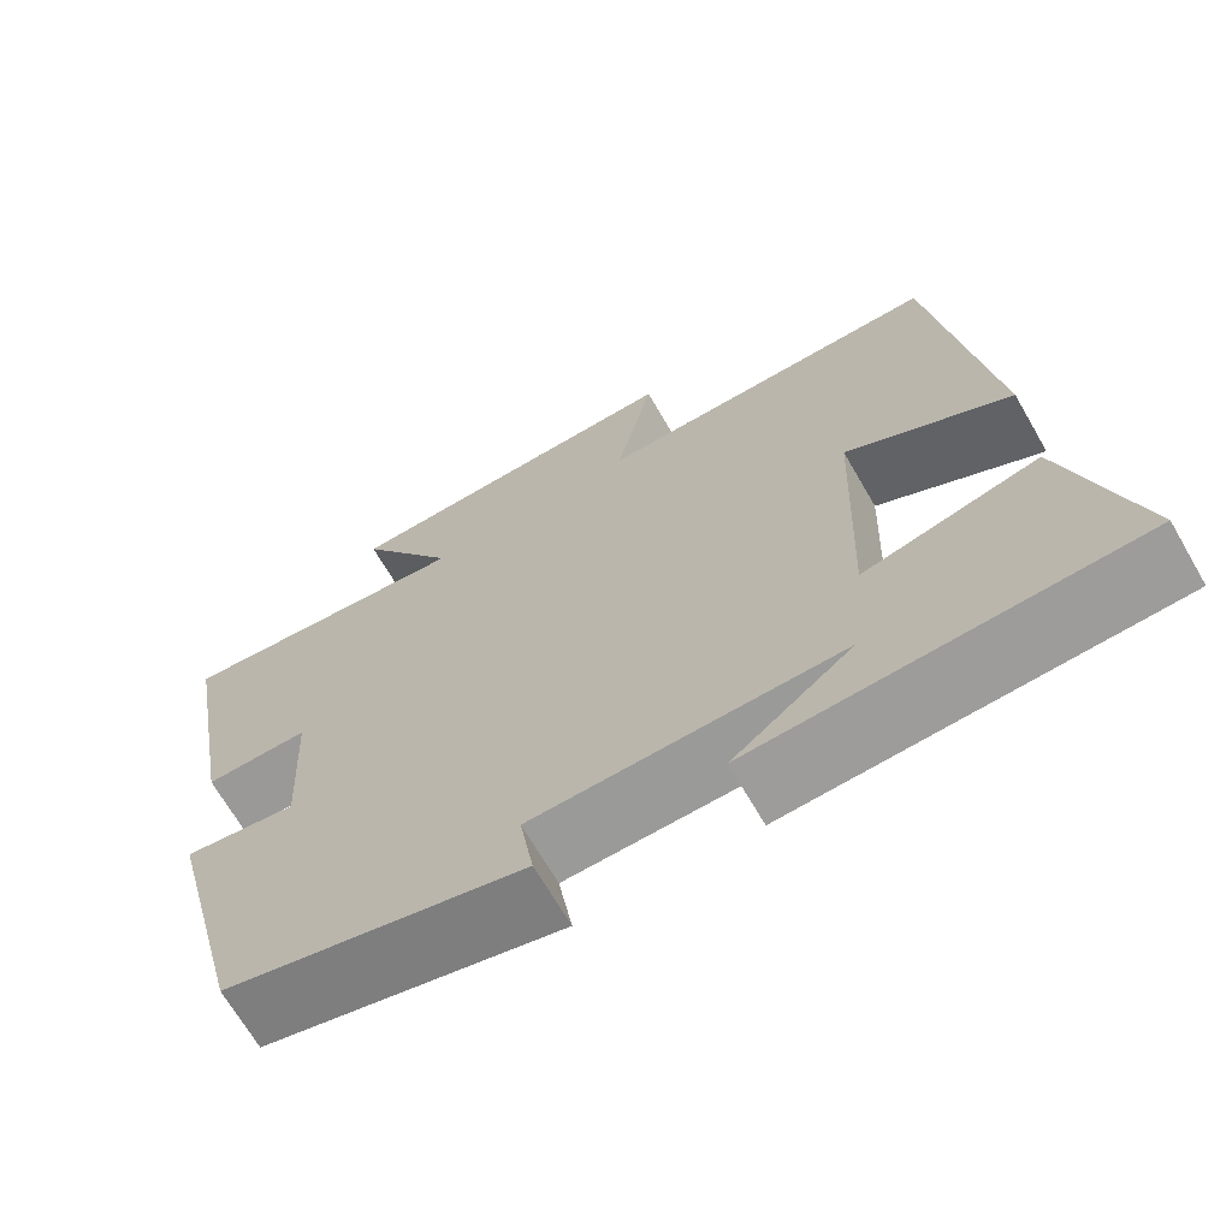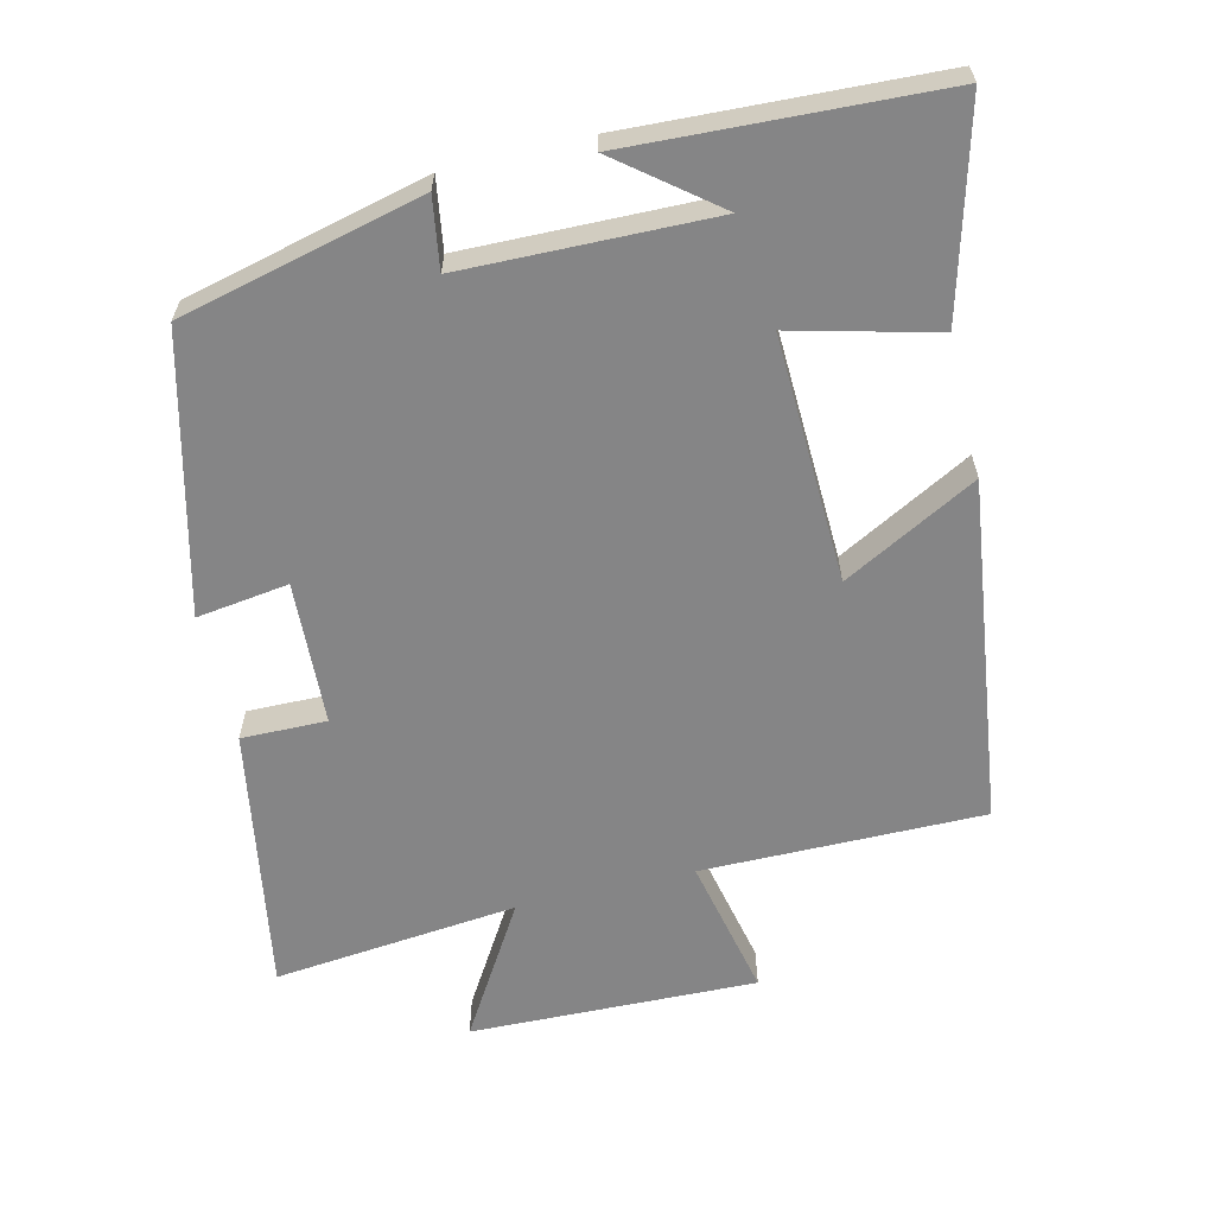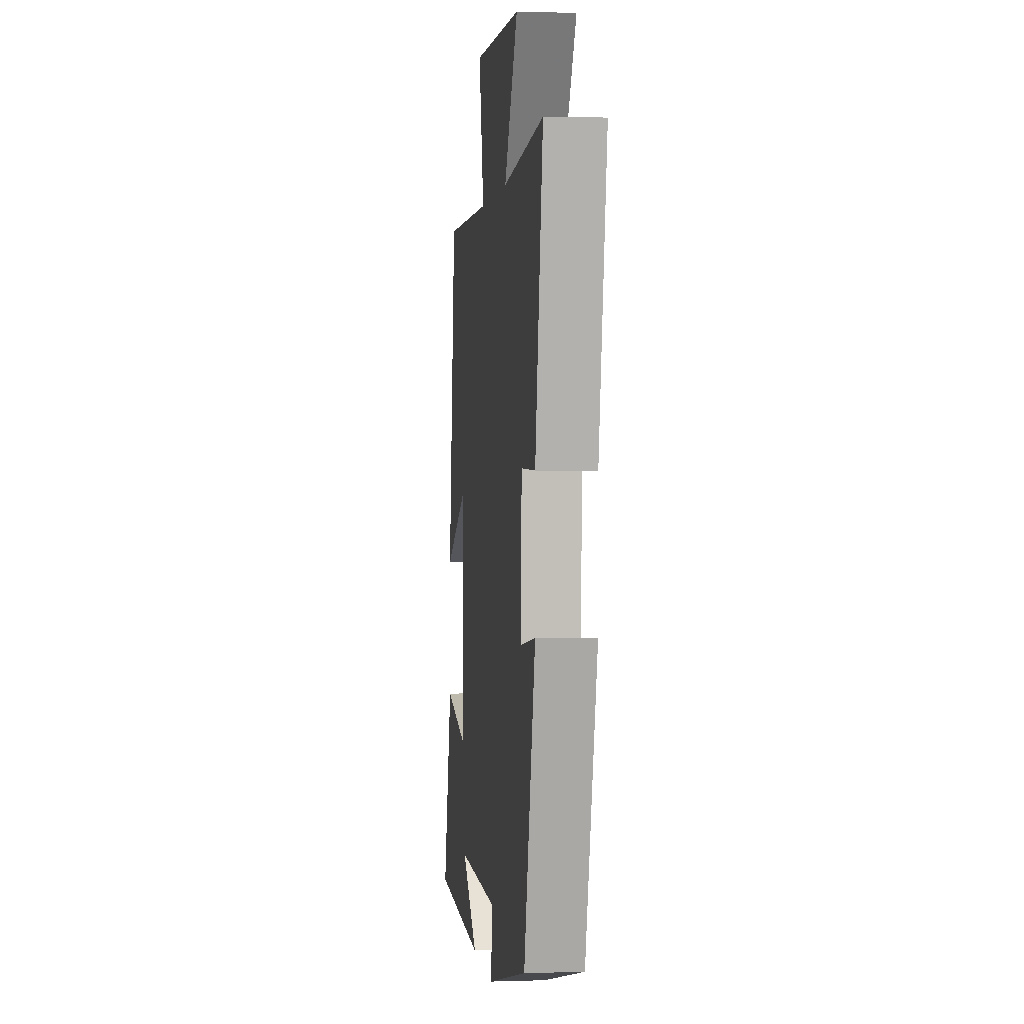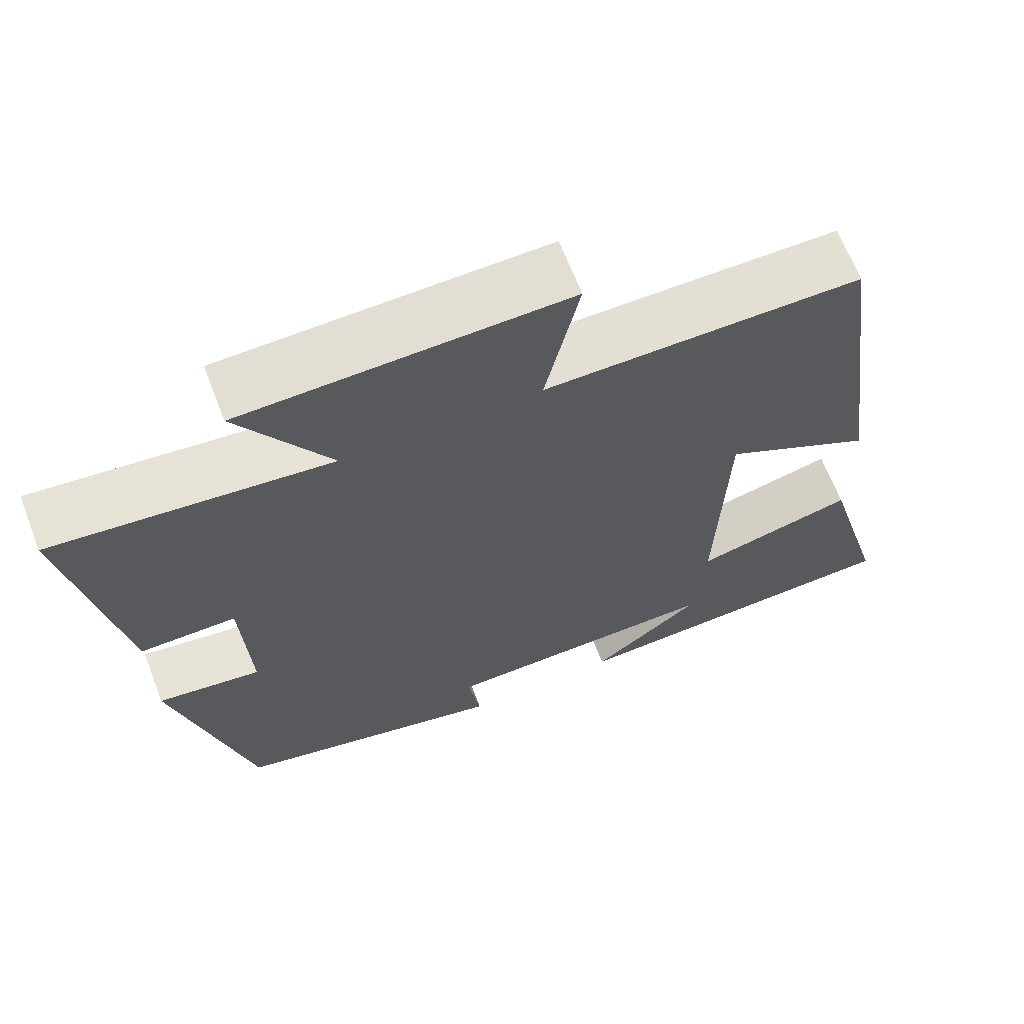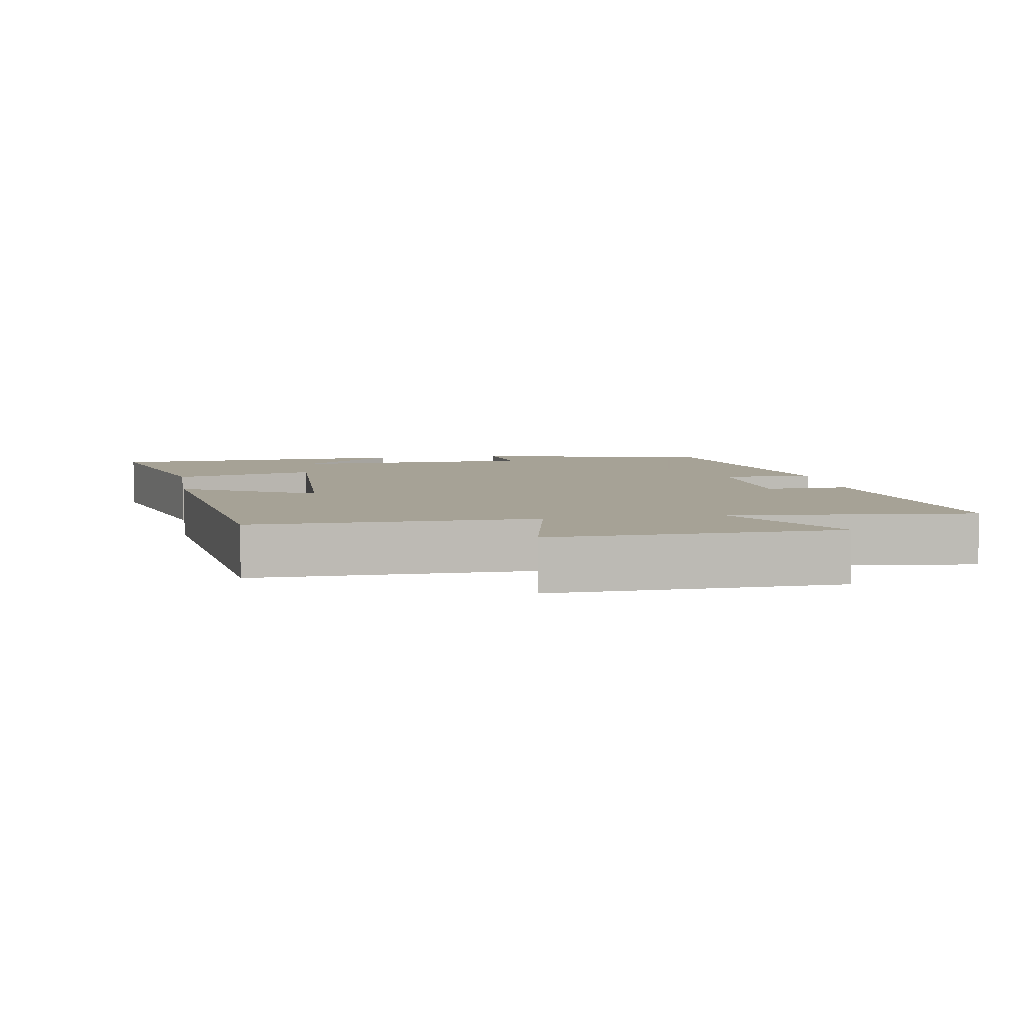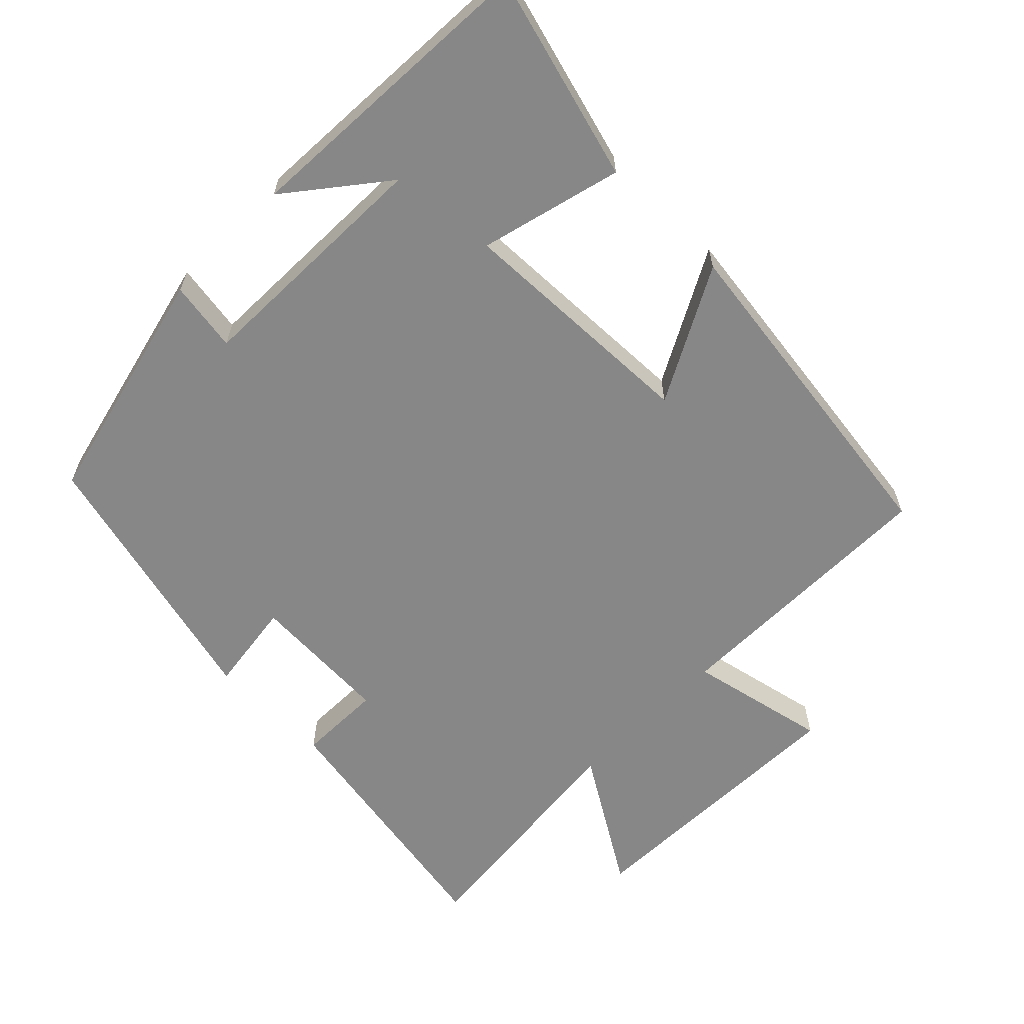
<metadata>
{"format":"obj","ext":"obj","renderer":"f3d","projection":"perspective","resolution":1024,"background":"white","views":[{"elev":-68.4,"azim":-149.9,"up":"+Z"},{"elev":-61.9,"azim":-166.4,"up":"+Y"},{"elev":1.3,"azim":83.2,"up":"+Z"},{"elev":66.1,"azim":158.9,"up":"+Z"},{"elev":6.3,"azim":-9.5,"up":"+Y"},{"elev":-62.5,"azim":-134.7,"up":"+Y"}]}
</metadata>
<code>
v -0.434 0.07 0.503
v -0.033 0.07 0.5
v -0.076 0.07 0.7
v 0.332 0.07 0.688
v 0.217 0.07 0.5
v 0.565 0.07 0.535
v 0.5 0.07 0.157
v 0.379 0.07 0.159
v 0.369 0.07 -0.045
v 0.5 0.07 -0.027
v 0.403 0.07 -0.417
v 0.058 0.07 -0.5
v 0.074 0.07 -0.399
v -0.28 0.07 -0.391
v -0.142 0.07 -0.5
v -0.581 0.07 -0.478
v -0.5 0.07 -0.184
v -0.297 0.07 -0.236
v -0.309 0.07 0.116
v -0.5 0.07 0.014
v -0.434 0 0.503
v -0.033 0 0.5
v -0.076 0 0.7
v 0.332 0 0.688
v 0.217 0 0.5
v 0.565 0 0.535
v 0.5 0 0.157
v 0.379 0 0.159
v 0.369 0 -0.045
v 0.5 0 -0.027
v 0.403 0 -0.417
v 0.058 0 -0.5
v 0.074 0 -0.399
v -0.28 0 -0.391
v -0.142 0 -0.5
v -0.581 0 -0.478
v -0.5 0 -0.184
v -0.297 0 -0.236
v -0.309 0 0.116
v -0.5 0 0.014
f 19 20 1 2
f 18 19 2
f 16 17 18
f 14 15 16
f 14 16 18
f 13 14 18 2
f 11 12 13
f 10 11 13
f 9 10 13
f 8 9 13 2
f 5 6 7 8
f 2 3 4 5
f 2 5 8
f 22 21 40 39
f 22 39 38
f 38 37 36
f 36 35 34
f 38 36 34
f 22 38 34 33
f 33 32 31
f 33 31 30
f 33 30 29
f 22 33 29 28
f 28 27 26 25
f 25 24 23 22
f 28 25 22
f 1 21 22 2
f 2 22 23 3
f 3 23 24 4
f 4 24 25 5
f 5 25 26 6
f 6 26 27 7
f 7 27 28 8
f 8 28 29 9
f 9 29 30 10
f 10 30 31 11
f 11 31 32 12
f 12 32 33 13
f 13 33 34 14
f 14 34 35 15
f 15 35 36 16
f 16 36 37 17
f 17 37 38 18
f 18 38 39 19
f 19 39 40 20
f 20 40 21 1

</code>
